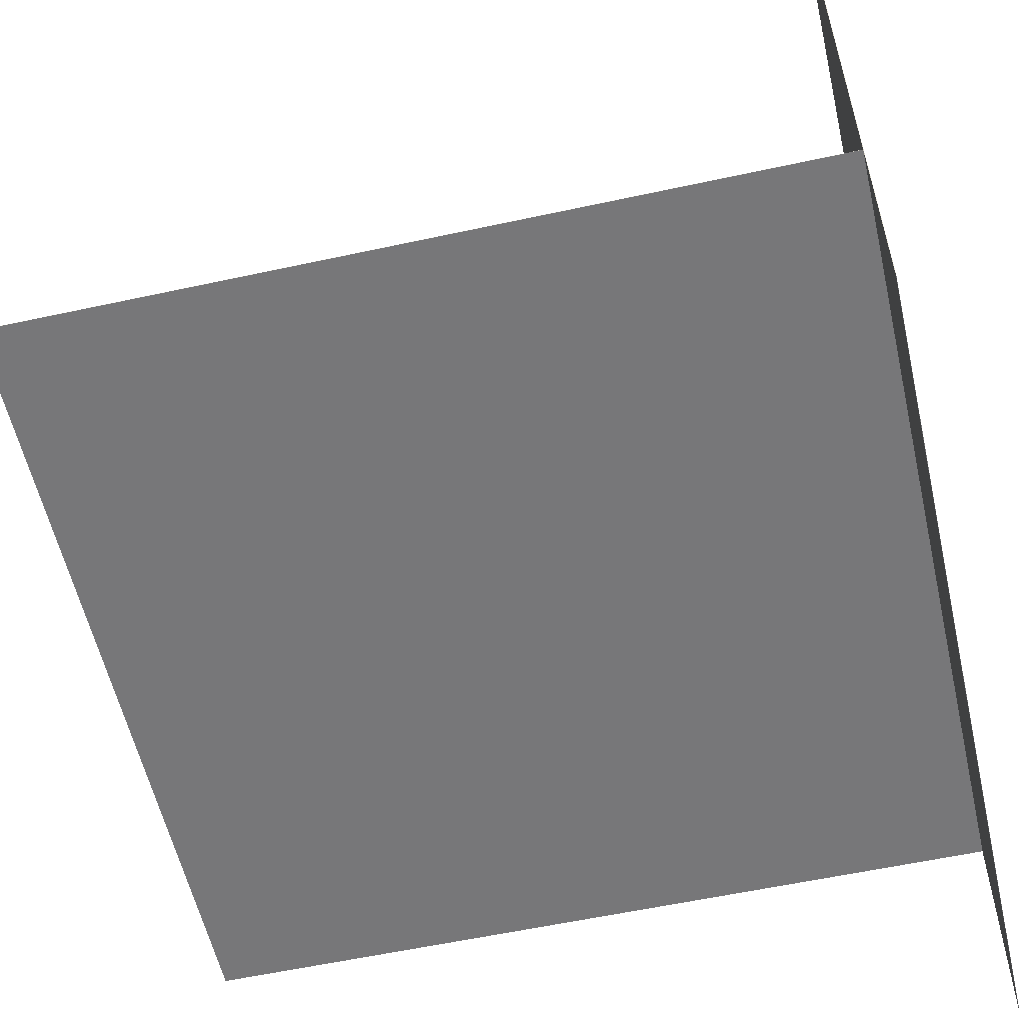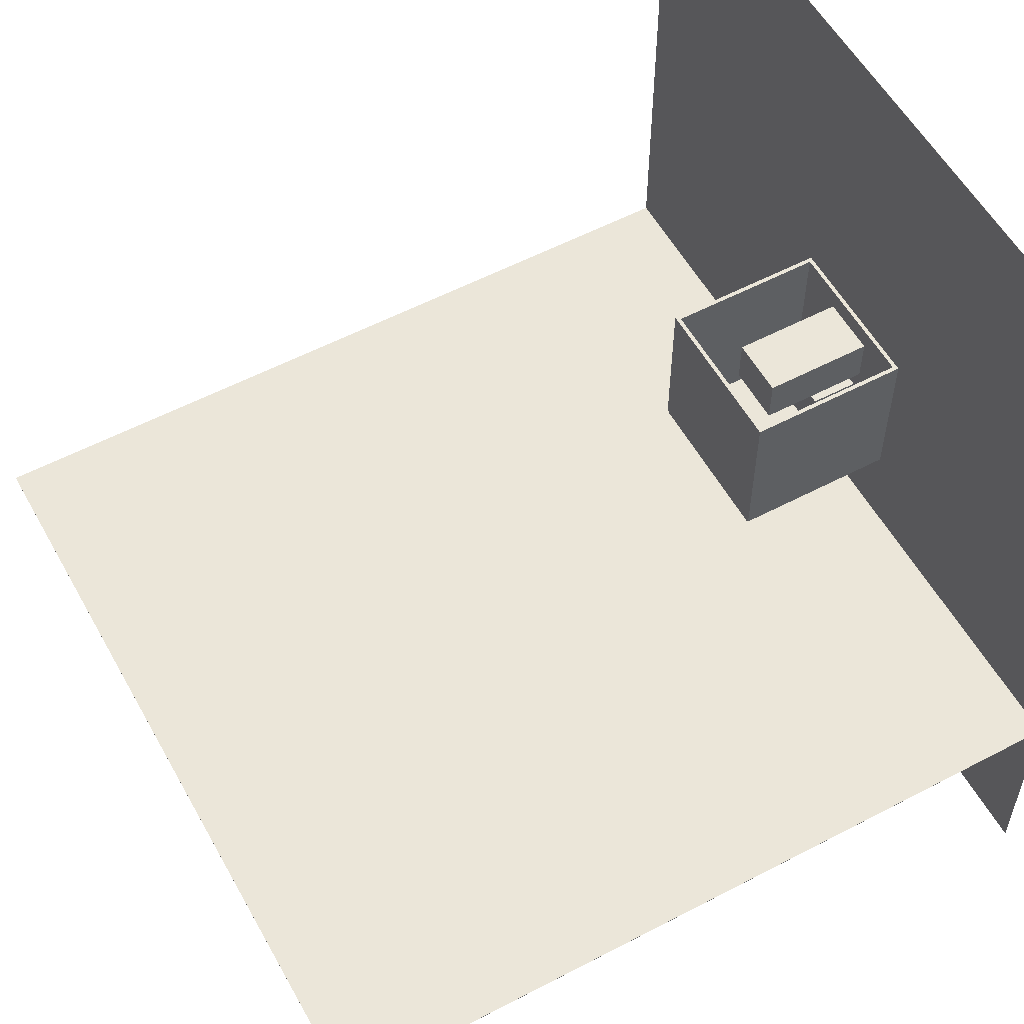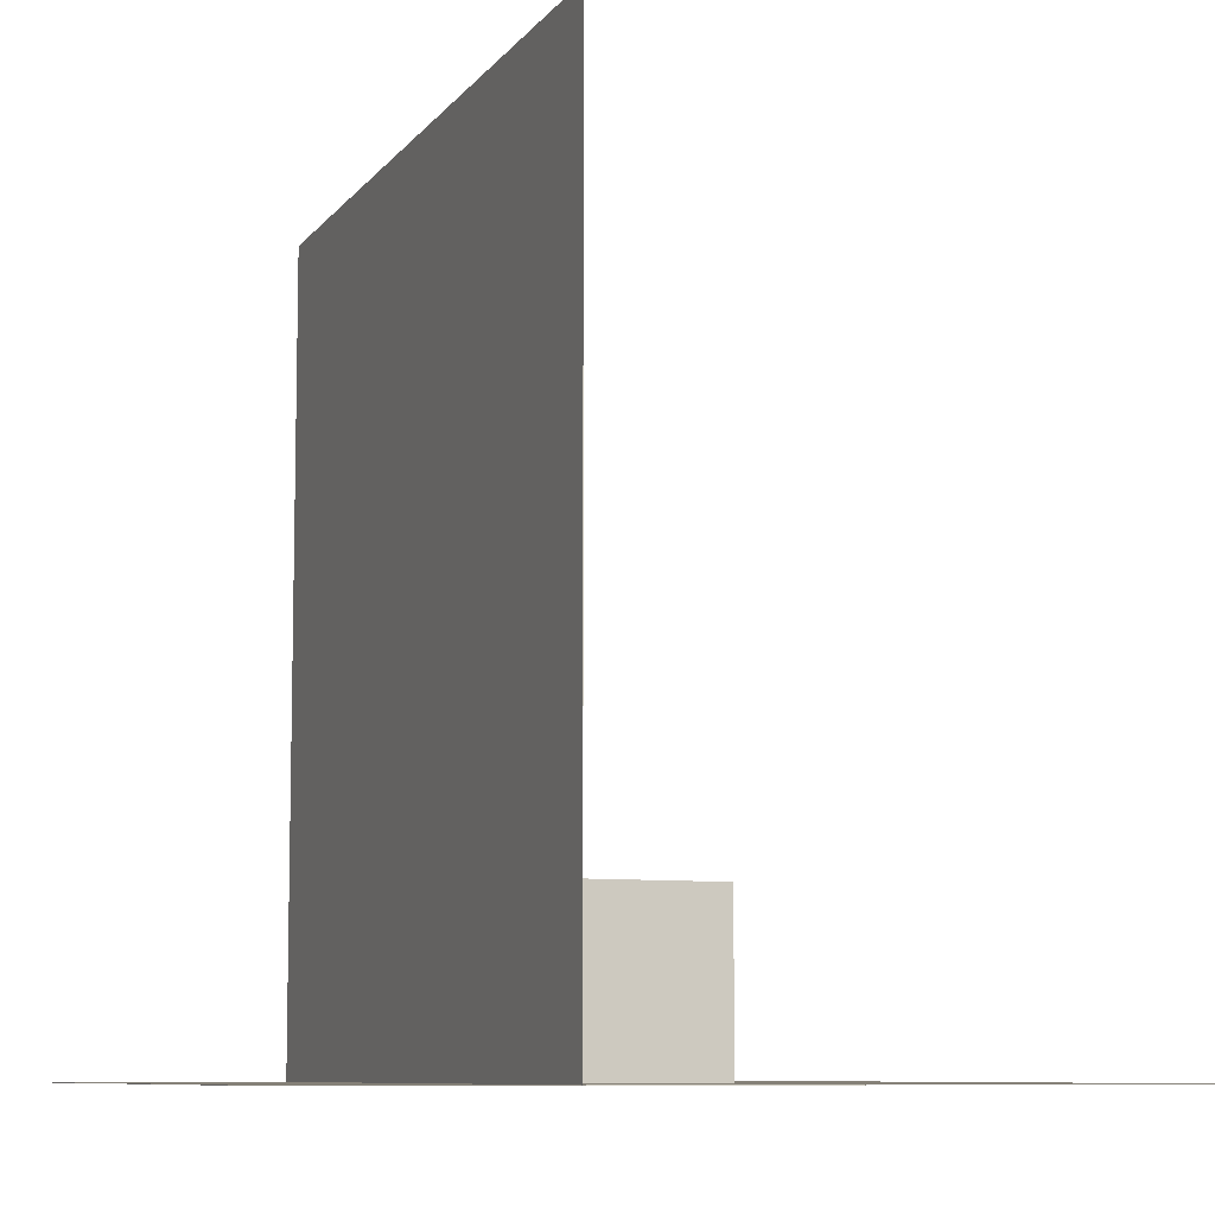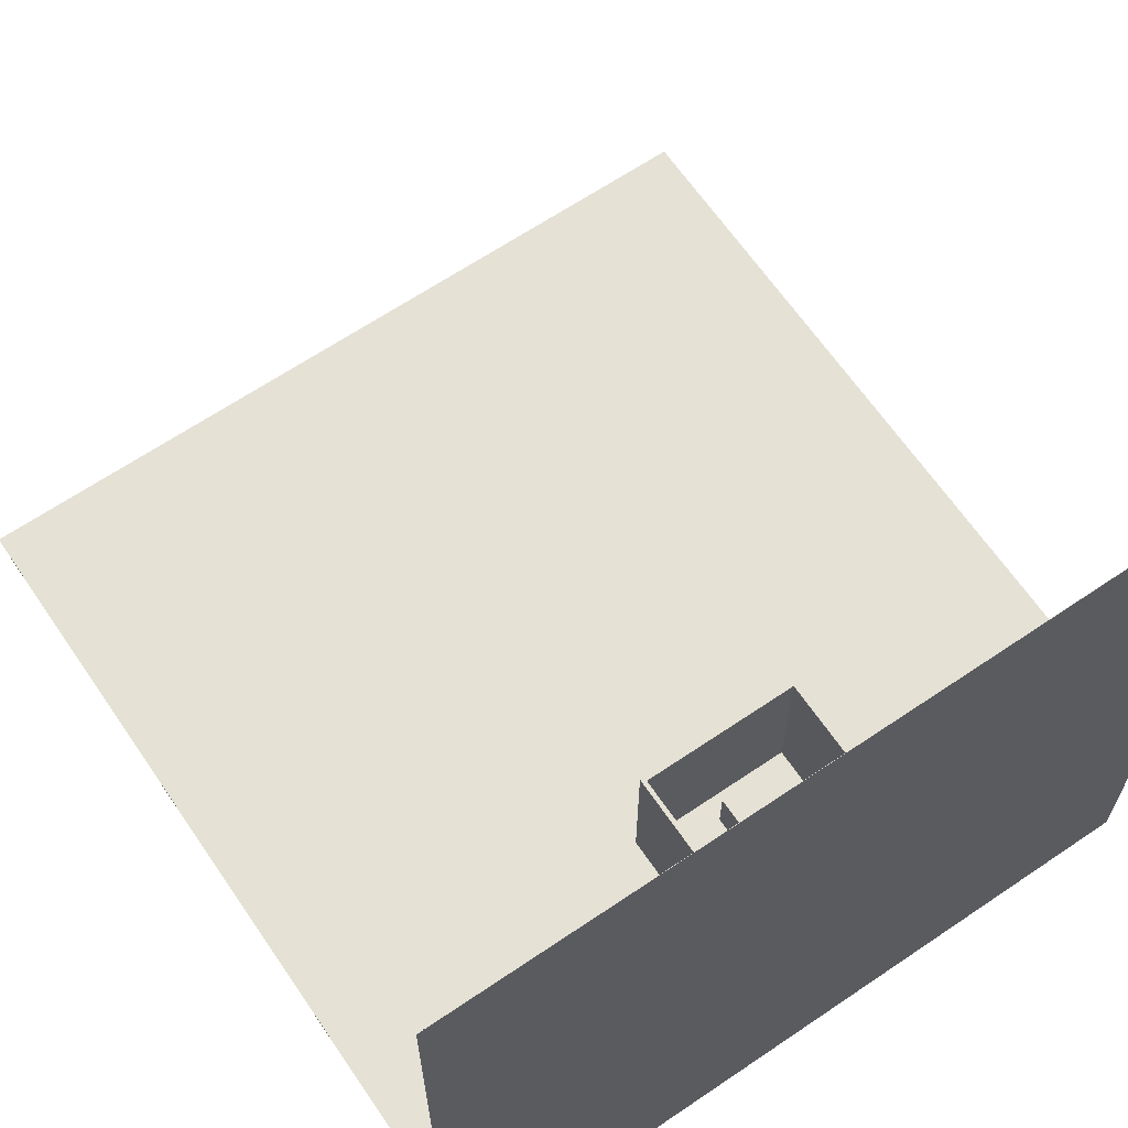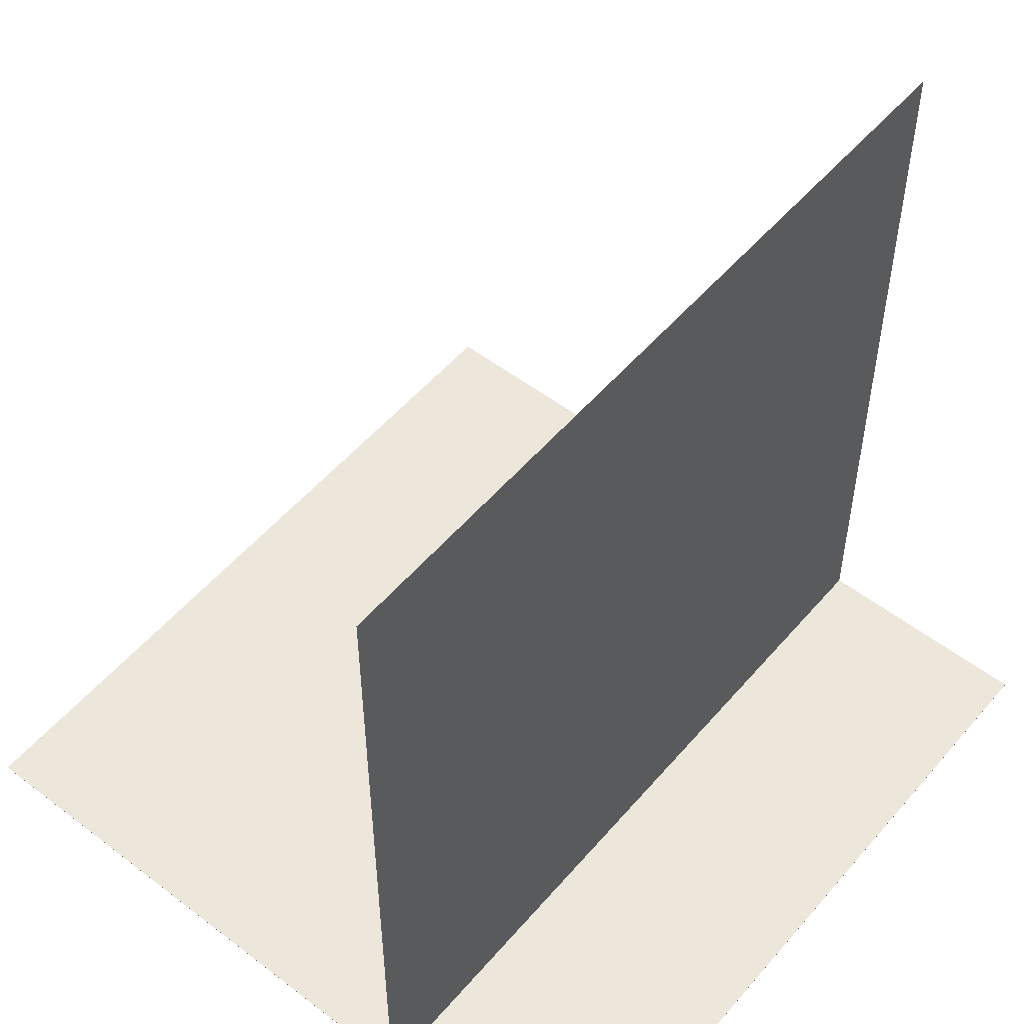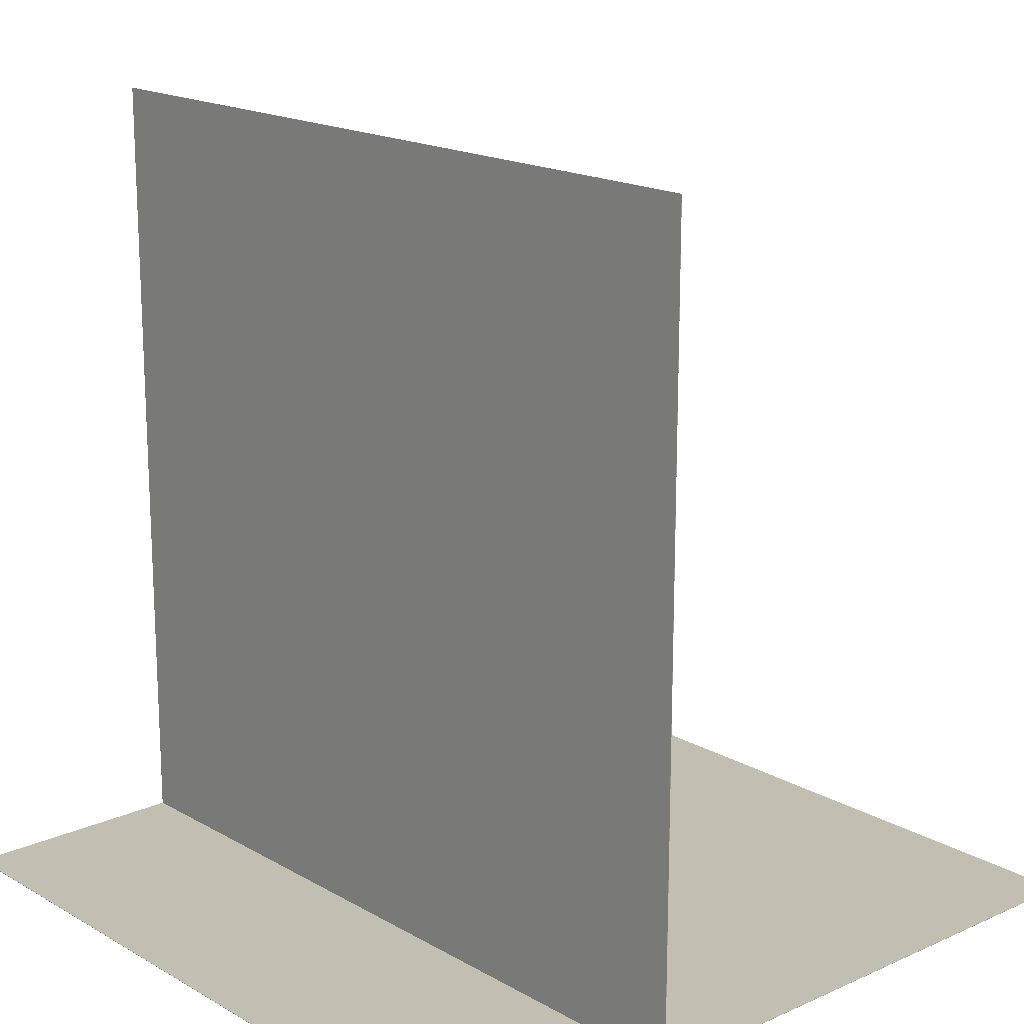
<metadata>
{"format":"obj","ext":"obj","renderer":"f3d","projection":"perspective","resolution":1024,"background":"white","views":[{"elev":-57.2,"azim":-77.2,"up":"+Z"},{"elev":56.2,"azim":-118.8,"up":"+Z"},{"elev":-8.4,"azim":-110.6,"up":"+Y"},{"elev":65.0,"azim":-34.3,"up":"+Z"},{"elev":52.9,"azim":129.4,"up":"+Y"},{"elev":17.3,"azim":-131.5,"up":"+Y"}]}
</metadata>
<code>
o floor
v -270 0 -270
v -270 0 270
v -270 14 -270
v -270 14 270
v 270 0 -270
v 270 0 270
v 270 14 -270
v 270 14 270
f 2 4 1
f 5 2 1
f 1 4 3
f 3 5 1
f 2 8 4
f 6 2 5
f 6 8 2
f 4 8 3
f 7 5 3
f 3 8 7
f 7 6 5
f 8 6 7
o ceiling
v -270 540 -270
v -270 540 270
v -270 554 -270
v -270 554 270
v 270 540 -270
v 270 540 270
v 270 554 -270
v 270 554 270
f 10 12 9
f 13 10 9
f 9 12 11
f 11 13 9
f 10 16 12
f 14 10 13
f 14 16 10
f 12 16 11
f 15 13 11
f 11 16 15
f 15 14 13
f 16 14 15
o back_wall
v -270 0 -277
v -270 0 -263
v -270 554 -277
v -270 554 -263
v 270 0 -277
v 270 0 -263
v 270 554 -277
v 270 554 -263
f 18 20 17
f 21 18 17
f 17 20 19
f 19 21 17
f 18 24 20
f 22 18 21
f 22 24 18
f 20 24 19
f 23 21 19
f 19 24 23
f 23 22 21
f 24 22 23
o left_wall
v -277 0 -270
v -277 0 270
v -277 554 -270
v -277 554 270
v -263 0 -270
v -263 0 270
v -263 554 -270
v -263 554 270
f 26 28 25
f 29 26 25
f 25 28 27
f 27 29 25
f 26 32 28
f 30 26 29
f 30 32 26
f 28 32 27
f 31 29 27
f 27 32 31
f 31 30 29
f 32 30 31
o right_wall
v 263 0 -270
v 263 0 270
v 263 554 -270
v 263 554 270
v 277 0 -270
v 277 0 270
v 277 554 -270
v 277 554 270
f 34 36 33
f 37 34 33
f 33 36 35
f 35 37 33
f 34 40 36
f 38 34 37
f 38 40 34
f 36 40 35
f 39 37 35
f 35 40 39
f 39 38 37
f 40 38 39
o ground
v -1350 -0.5 -1350
v -1350 -0.5 1350
v -1350 0.5 -1350
v -1350 0.5 1350
v 1350 -0.5 -1350
v 1350 -0.5 1350
v 1350 0.5 -1350
v 1350 0.5 1350
f 42 44 41
f 45 42 41
f 41 44 43
f 43 45 41
f 42 48 44
f 46 42 45
f 46 48 42
f 44 48 43
f 47 45 43
f 43 48 47
f 47 46 45
f 48 46 47
o wall
v -1350 0 -570.5
v -1350 0 -569.5
v -1350 2700 -570.5
v -1350 2700 -569.5
v 1350 0 -570.5
v 1350 0 -569.5
v 1350 2700 -570.5
v 1350 2700 -569.5
f 50 52 49
f 53 50 49
f 49 52 51
f 51 53 49
f 50 56 52
f 54 50 53
f 54 56 50
f 52 56 51
f 55 53 51
f 51 56 55
f 55 54 53
f 56 54 55
o tall_box
v -100 7 40
v -100 7 200
v -100 387 40
v -100 387 200
v 100 7 40
v 100 7 200
v 100 387 40
v 100 387 200
f 58 60 57
f 61 58 57
f 57 60 59
f 59 61 57
f 58 64 60
f 62 58 61
f 62 64 58
f 60 64 59
f 63 61 59
f 59 64 63
f 63 62 61
f 64 62 63
o short_box
v -79 7 -200
v -79 7 -42
v -79 175 -200
v -79 175 -42
v 79 7 -200
v 79 7 -42
v 79 175 -200
v 79 175 -42
f 66 68 65
f 69 66 65
f 65 68 67
f 67 69 65
f 66 72 68
f 70 66 69
f 70 72 66
f 68 72 67
f 71 69 67
f 67 72 71
f 71 70 69
f 72 70 71

</code>
